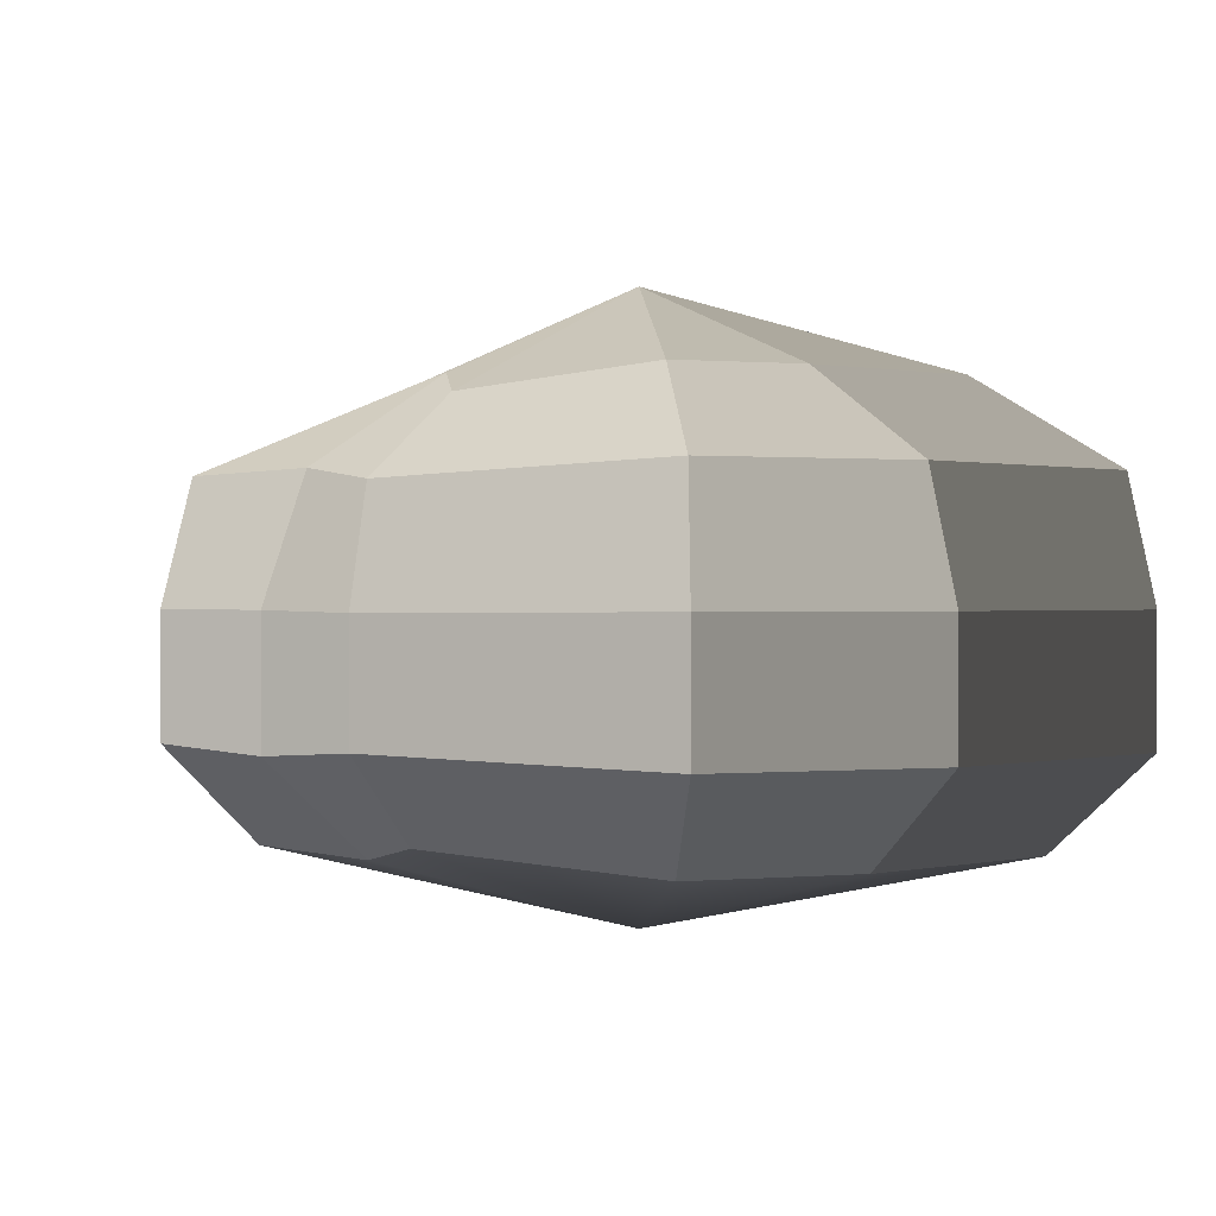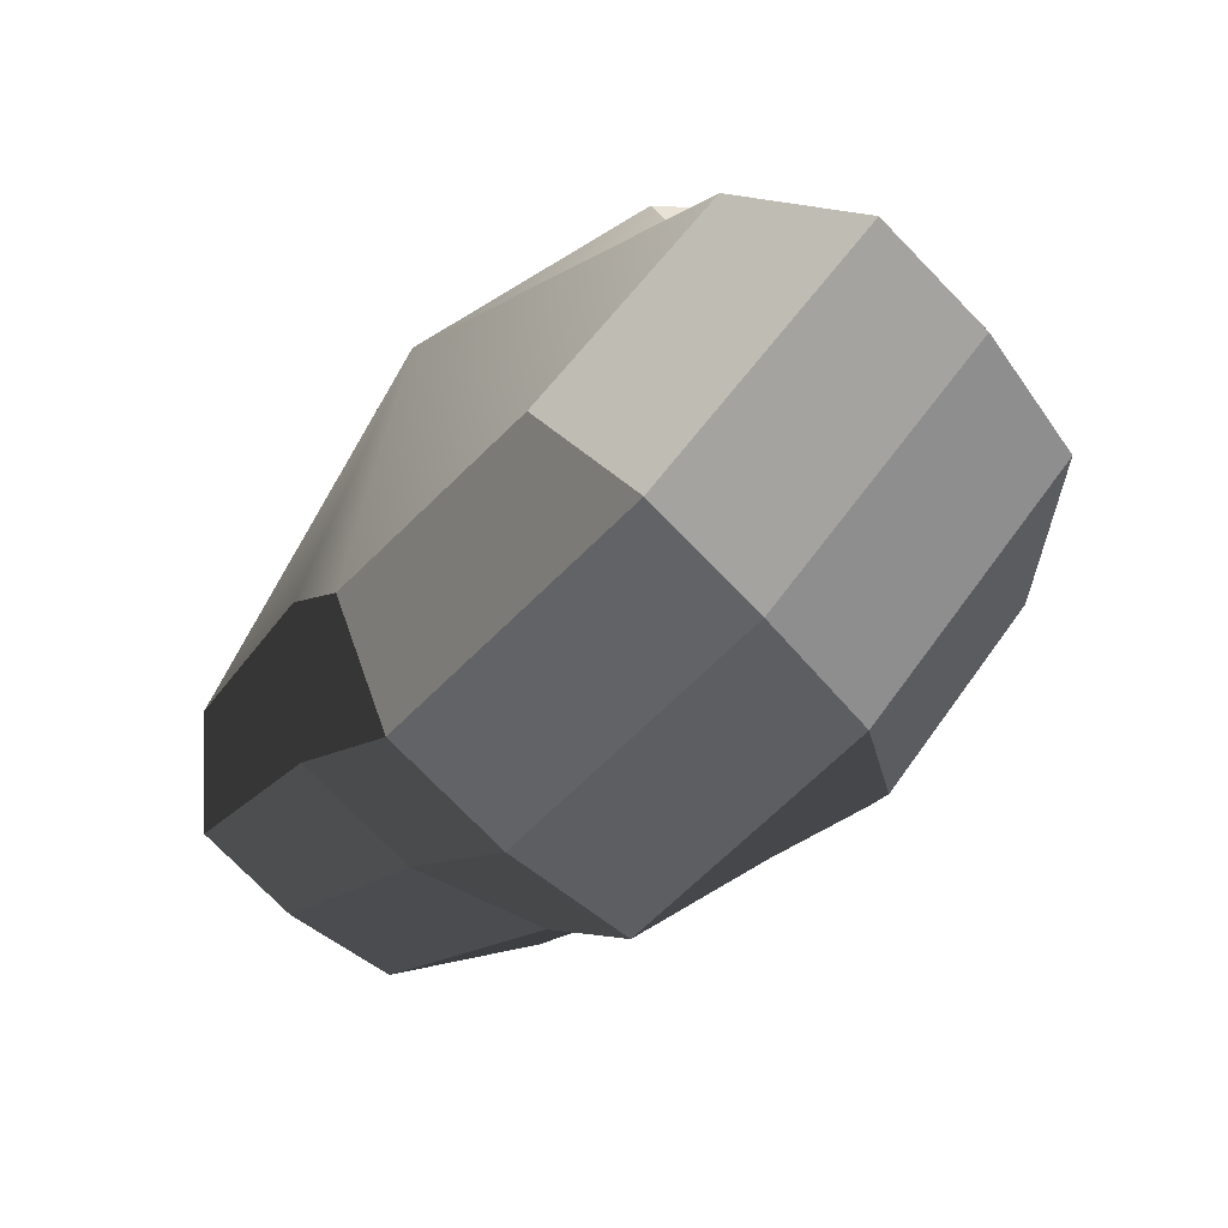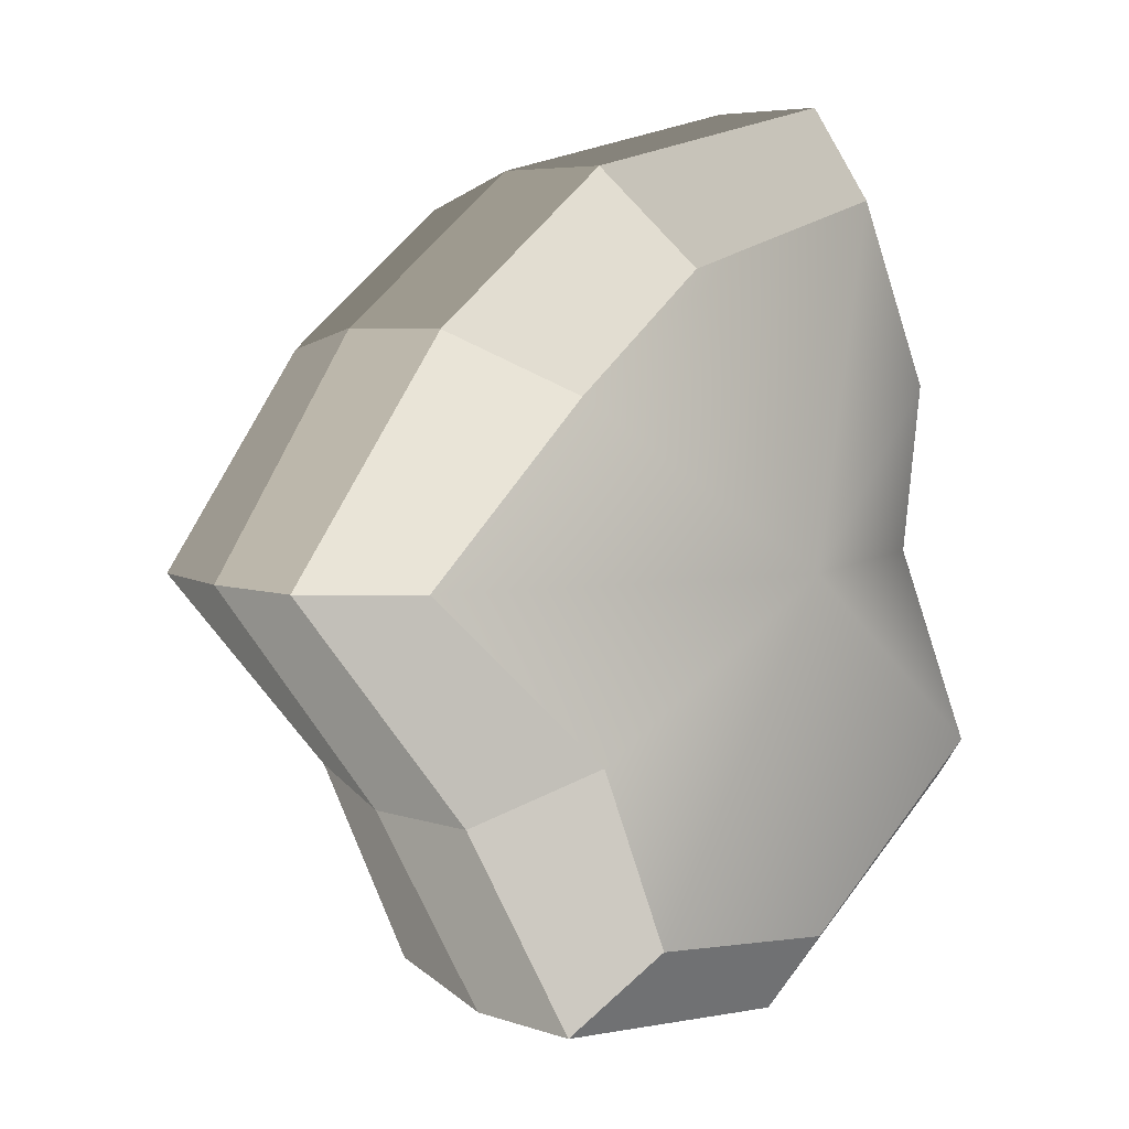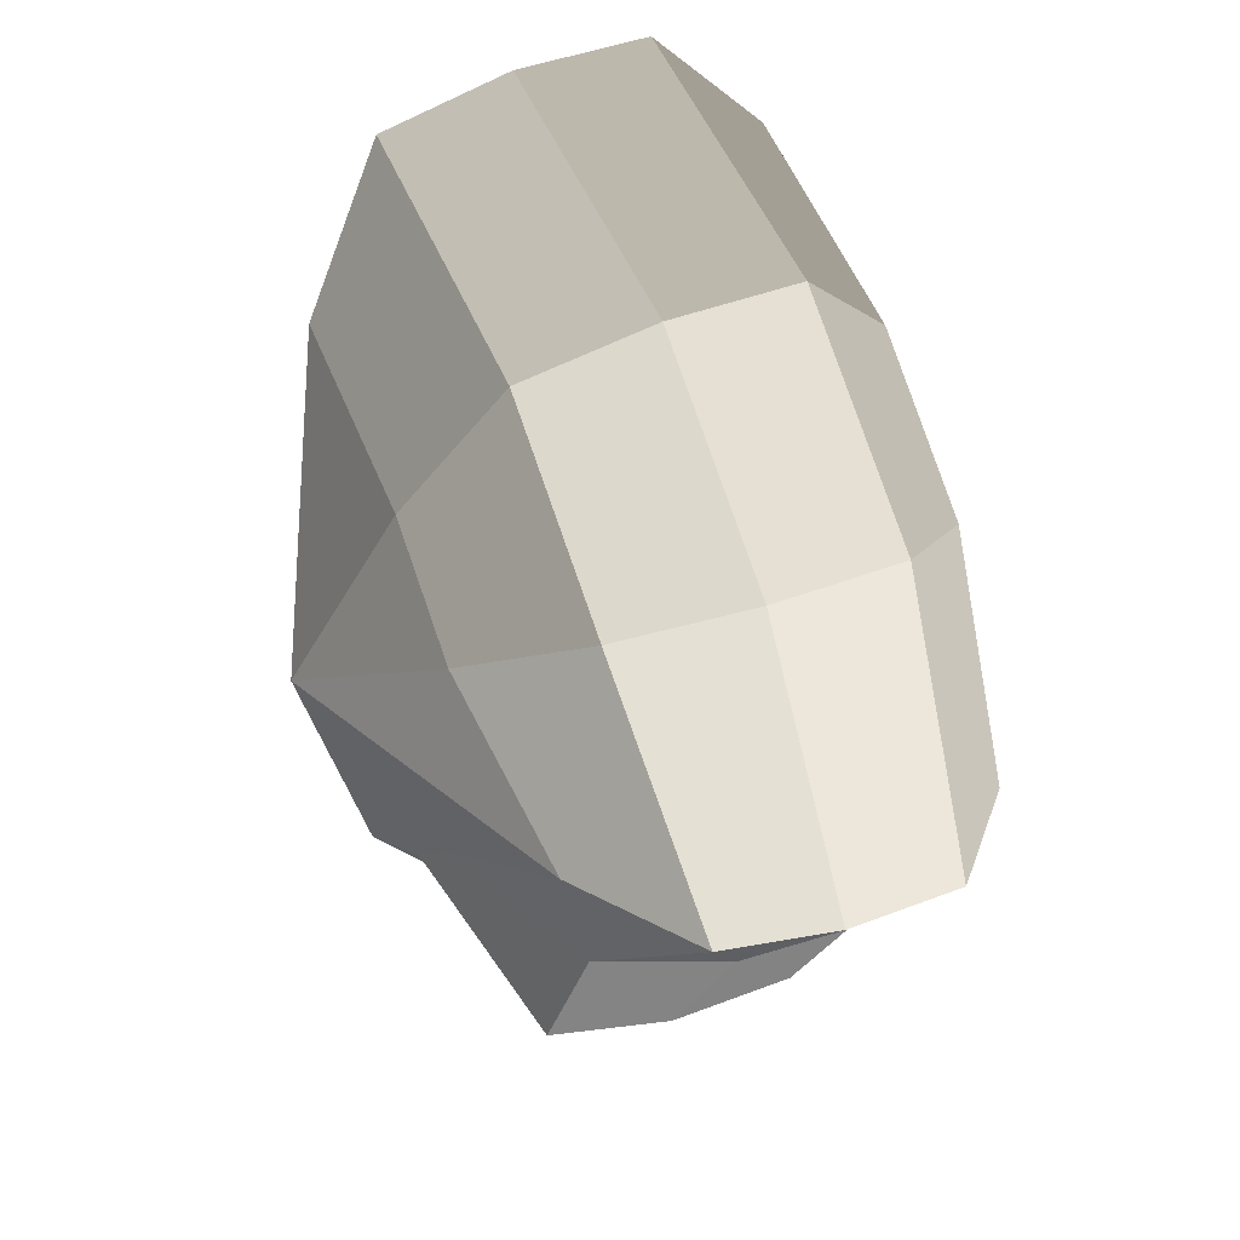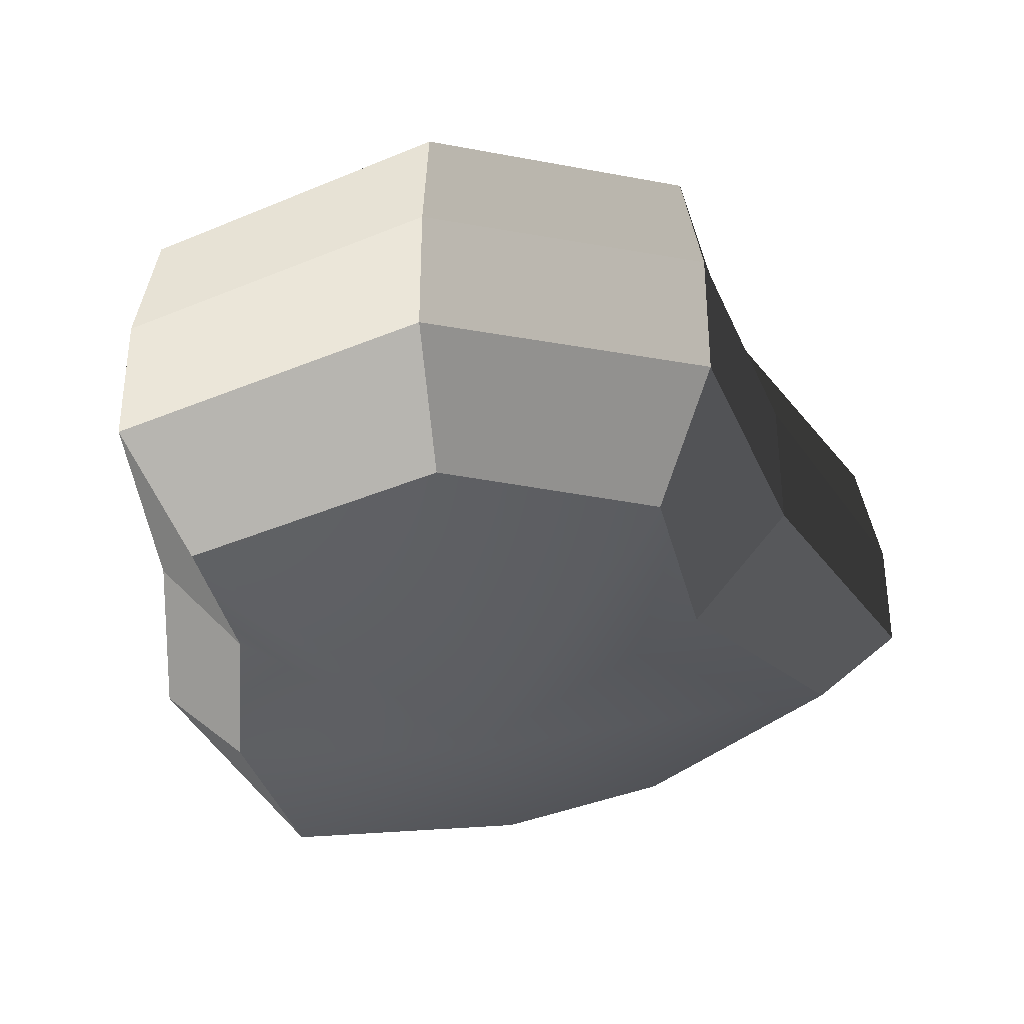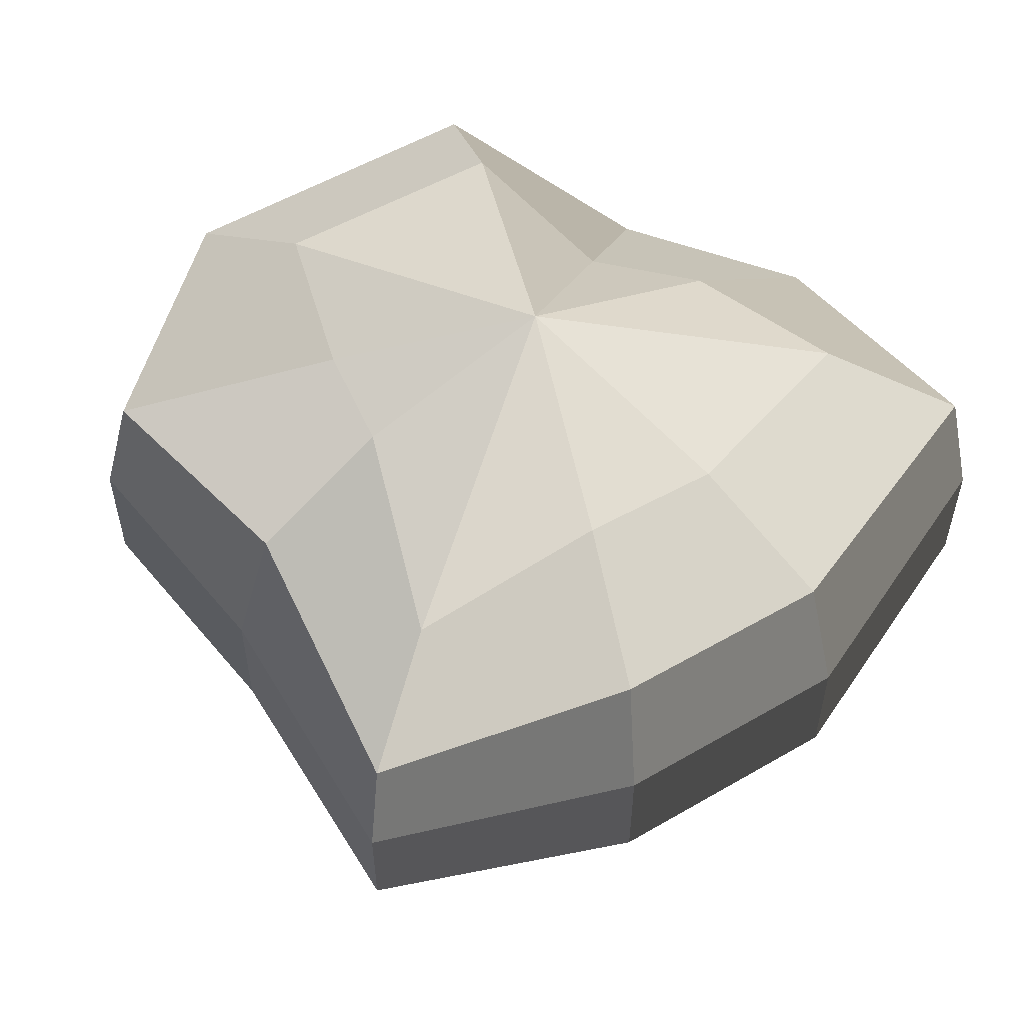
<metadata>
{"format":"obj","ext":"obj","renderer":"f3d","projection":"perspective","resolution":1024,"background":"white","views":[{"elev":0.3,"azim":-59.6,"up":"+Y"},{"elev":-75.7,"azim":44.3,"up":"+Z"},{"elev":5.5,"azim":-42.7,"up":"+Z"},{"elev":42.1,"azim":-115.1,"up":"+Z"},{"elev":-36.2,"azim":170.7,"up":"+Y"},{"elev":56.1,"azim":-69.3,"up":"+Y"}]}
</metadata>
<code>
v 0.01455 -0.02578 -0.04036
v 0.004624 -0.03398 0.001092
v 0.03878 -0.02578 -0.02105
v -0.009663 -0.02578 -0.03818
v -0.01825 -0.02578 -0.01778
v -0.03822 -0.02223 0.001092
v -0.02135 -0.02578 0.01996
v -0.005297 -0.02578 0.03272
v 0.02109 -0.02578 0.04036
v 0.0306 -0.02578 0.01996
v 0.03219 -0.02223 0.001092
v 0.03878 -0.02578 -0.02105
v 0.04797 -0.01489 -0.02773
v 0.01805 -0.01489 -0.05115
v 0.01455 -0.02578 -0.04036
v 0.01455 -0.02578 -0.04036
v 0.01805 -0.01489 -0.05115
v -0.01317 -0.01489 -0.04897
v -0.009663 -0.02578 -0.03818
v -0.009663 -0.02578 -0.03818
v -0.01317 -0.01489 -0.04897
v -0.02743 -0.01489 -0.02445
v -0.01825 -0.02578 -0.01778
v -0.01825 -0.02578 -0.01778
v -0.02743 -0.01489 -0.02445
v -0.04797 -0.01289 0.001092
v -0.03822 -0.02223 0.001092
v -0.03822 -0.02223 0.001092
v -0.04797 -0.01289 0.001092
v -0.03053 -0.01489 0.02663
v -0.02135 -0.02578 0.01996
v -0.02135 -0.02578 0.01996
v -0.03053 -0.01489 0.02663
v -0.008805 -0.01489 0.04351
v -0.005297 -0.02578 0.03272
v -0.005297 -0.02578 0.03272
v -0.008805 -0.01489 0.04351
v 0.0246 -0.01489 0.05115
v 0.02109 -0.02578 0.04036
v 0.02109 -0.02578 0.04036
v 0.0246 -0.01489 0.05115
v 0.03978 -0.01489 0.02663
v 0.0306 -0.02578 0.01996
v 0.0306 -0.02578 0.01996
v 0.03978 -0.01489 0.02663
v 0.04193 -0.01289 0.001092
v 0.03219 -0.02223 0.001092
v 0.03219 -0.02223 0.001092
v 0.04193 -0.01289 0.001092
v 0.04797 -0.01489 -0.02773
v 0.03878 -0.02578 -0.02105
v 0.04797 -0.01489 -0.02773
v 0.04797 -0.0001483 -0.02773
v 0.01805 -0.0001483 -0.05115
v 0.01805 -0.01489 -0.05115
v 0.01805 -0.01489 -0.05115
v 0.01805 -0.0001483 -0.05115
v -0.01317 -0.0001483 -0.04897
v -0.01317 -0.01489 -0.04897
v -0.01317 -0.01489 -0.04897
v -0.01317 -0.0001483 -0.04897
v -0.02743 -0.0001483 -0.02445
v -0.02743 -0.01489 -0.02445
v -0.02743 -0.01489 -0.02445
v -0.02743 -0.0001483 -0.02445
v -0.04797 -0.0002294 0.001092
v -0.04797 -0.01289 0.001092
v -0.04797 -0.01289 0.001092
v -0.04797 -0.0002294 0.001092
v -0.03053 -0.0001483 0.02663
v -0.03053 -0.01489 0.02663
v -0.03053 -0.01489 0.02663
v -0.03053 -0.0001483 0.02663
v -0.008805 -0.0001483 0.04351
v -0.008805 -0.01489 0.04351
v -0.008805 -0.01489 0.04351
v -0.008805 -0.0001483 0.04351
v 0.0246 -0.0001483 0.05115
v 0.0246 -0.01489 0.05115
v 0.0246 -0.01489 0.05115
v 0.0246 -0.0001483 0.05115
v 0.03978 -0.0001483 0.02663
v 0.03978 -0.01489 0.02663
v 0.03978 -0.01489 0.02663
v 0.03978 -0.0001483 0.02663
v 0.04193 -0.0002294 0.001092
v 0.04193 -0.01289 0.001092
v 0.04193 -0.01289 0.001092
v 0.04193 -0.0002294 0.001092
v 0.04797 -0.0001483 -0.02773
v 0.04797 -0.01489 -0.02773
v 0.04797 -0.0001483 -0.02773
v 0.04569 0.01428 -0.0254
v 0.01715 0.01428 -0.04799
v 0.01805 -0.0001483 -0.05115
v 0.01805 -0.0001483 -0.05115
v 0.01715 0.01428 -0.04799
v -0.01183 0.01428 -0.0456
v -0.01317 -0.0001483 -0.04897
v -0.01317 -0.0001483 -0.04897
v -0.01183 0.01428 -0.0456
v -0.02321 0.01428 -0.02181
v -0.02743 -0.0001483 -0.02445
v -0.02743 -0.0001483 -0.02445
v -0.02321 0.01428 -0.02181
v -0.0453 0.01197 0.001197
v -0.04797 -0.0002294 0.001092
v -0.04797 -0.0002294 0.001092
v -0.0453 0.01197 0.001197
v -0.02661 0.01428 0.0242
v -0.03053 -0.0001483 0.02663
v -0.03053 -0.0001483 0.02663
v -0.02661 0.01428 0.0242
v -0.007042 0.01428 0.03961
v -0.008805 -0.0001483 0.04351
v -0.008805 -0.0001483 0.04351
v -0.007042 0.01428 0.03961
v 0.02433 0.01428 0.04799
v 0.0246 -0.0001483 0.05115
v 0.0246 -0.0001483 0.05115
v 0.02433 0.01428 0.04799
v 0.03671 0.01428 0.0242
v 0.03978 -0.0001483 0.02663
v 0.03978 -0.0001483 0.02663
v 0.03671 0.01428 0.0242
v 0.03865 0.01197 0.001197
v 0.04193 -0.0002294 0.001092
v 0.04193 -0.0002294 0.001092
v 0.03865 0.01197 0.001197
v 0.04569 0.01428 -0.0254
v 0.04797 -0.0001483 -0.02773
v 0.04569 0.01428 -0.0254
v 0.03225 0.02437 -0.01615
v 0.01204 0.02437 -0.03257
v 0.01715 0.01428 -0.04799
v 0.01715 0.01428 -0.04799
v 0.01204 0.02437 -0.03257
v -0.002592 0.02437 -0.02139
v -0.01183 0.01428 -0.0456
v -0.01183 0.01428 -0.0456
v -0.002592 0.02437 -0.02139
v -0.01125 0.02437 -0.0128
v -0.02321 0.01428 -0.02181
v -0.02321 0.01428 -0.02181
v -0.01125 0.02437 -0.0128
v -0.03124 0.02075 0.001118
v -0.0453 0.01197 0.001197
v -0.0453 0.01197 0.001197
v -0.03124 0.02075 0.001118
v -0.01443 0.02437 0.01503
v -0.02661 0.01428 0.0242
v -0.02661 0.01428 0.0242
v -0.01443 0.02437 0.01503
v -0.002592 0.02437 0.02475
v -0.007042 0.01428 0.03961
v -0.007042 0.01428 0.03961
v -0.002592 0.02437 0.02475
v 0.01874 0.02437 0.03257
v 0.02433 0.01428 0.04799
v 0.02433 0.01428 0.04799
v 0.01874 0.02437 0.03257
v 0.02387 0.02437 0.01503
v 0.03671 0.01428 0.0242
v 0.03671 0.01428 0.0242
v 0.02387 0.02437 0.01503
v 0.02504 0.02075 0.001118
v 0.03865 0.01197 0.001197
v 0.03865 0.01197 0.001197
v 0.02504 0.02075 0.001118
v 0.03225 0.02437 -0.01615
v 0.04569 0.01428 -0.0254
v 0.03225 0.02437 -0.01615
v 0.004624 0.03398 0.001092
v 0.01204 0.02437 -0.03257
v 0.01204 0.02437 -0.03257
v 0.004624 0.03398 0.001092
v -0.002592 0.02437 -0.02139
v -0.002592 0.02437 -0.02139
v 0.004624 0.03398 0.001092
v -0.01125 0.02437 -0.0128
v -0.01125 0.02437 -0.0128
v 0.004624 0.03398 0.001092
v -0.03124 0.02075 0.001118
v -0.03124 0.02075 0.001118
v 0.004624 0.03398 0.001092
v -0.01443 0.02437 0.01503
v -0.01443 0.02437 0.01503
v 0.004624 0.03398 0.001092
v -0.002592 0.02437 0.02475
v -0.002592 0.02437 0.02475
v 0.004624 0.03398 0.001092
v 0.01874 0.02437 0.03257
v 0.01874 0.02437 0.03257
v 0.004624 0.03398 0.001092
v 0.02387 0.02437 0.01503
v 0.02387 0.02437 0.01503
v 0.004624 0.03398 0.001092
v 0.02504 0.02075 0.001118
v 0.02504 0.02075 0.001118
v 0.004624 0.03398 0.001092
v 0.03225 0.02437 -0.01615
g Foliage2_5_3303_302
f 1 3 2
f 4 1 2
f 5 4 2
f 6 5 2
f 7 6 2
f 8 7 2
f 9 8 2
f 10 9 2
f 11 10 2
f 3 11 2
f 12 14 13
f 12 15 14
f 16 18 17
f 16 19 18
f 20 22 21
f 20 23 22
f 24 26 25
f 24 27 26
f 28 30 29
f 28 31 30
f 32 34 33
f 32 35 34
f 36 38 37
f 36 39 38
f 40 42 41
f 40 43 42
f 44 46 45
f 44 47 46
f 48 50 49
f 48 51 50
f 52 54 53
f 52 55 54
f 56 58 57
f 56 59 58
f 60 62 61
f 60 63 62
f 64 66 65
f 64 67 66
f 68 70 69
f 68 71 70
f 72 74 73
f 72 75 74
f 76 78 77
f 76 79 78
f 80 82 81
f 80 83 82
f 84 86 85
f 84 87 86
f 88 90 89
f 88 91 90
f 92 94 93
f 92 95 94
f 96 98 97
f 96 99 98
f 100 102 101
f 100 103 102
f 104 106 105
f 104 107 106
f 108 110 109
f 108 111 110
f 112 114 113
f 112 115 114
f 116 118 117
f 116 119 118
f 120 122 121
f 120 123 122
f 124 126 125
f 124 127 126
f 128 130 129
f 128 131 130
f 132 134 133
f 132 135 134
f 136 138 137
f 136 139 138
f 140 142 141
f 140 143 142
f 144 146 145
f 144 147 146
f 148 150 149
f 148 151 150
f 152 154 153
f 152 155 154
f 156 158 157
f 156 159 158
f 160 162 161
f 160 163 162
f 164 166 165
f 164 167 166
f 168 170 169
f 168 171 170
f 172 174 173
f 175 177 176
f 178 180 179
f 181 183 182
f 184 186 185
f 187 189 188
f 190 192 191
f 193 195 194
f 196 198 197
f 199 201 200

</code>
